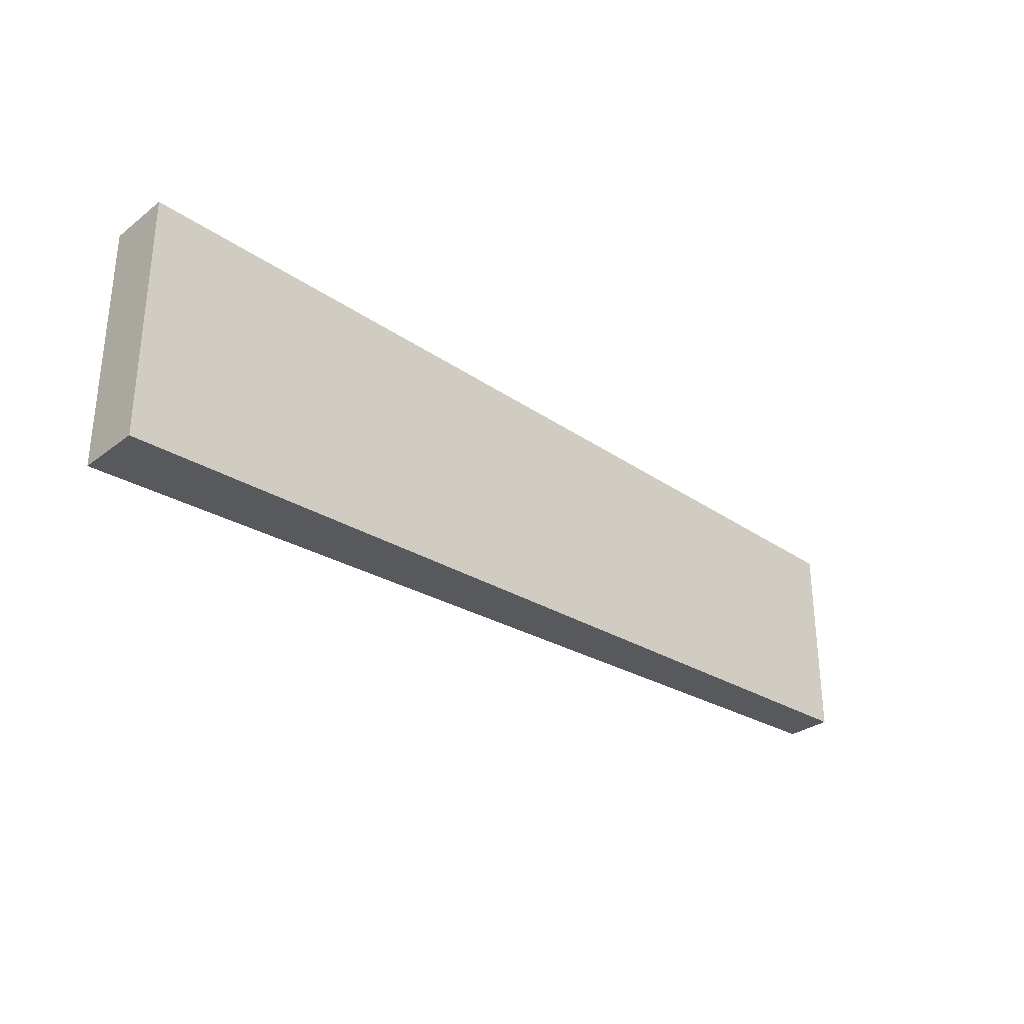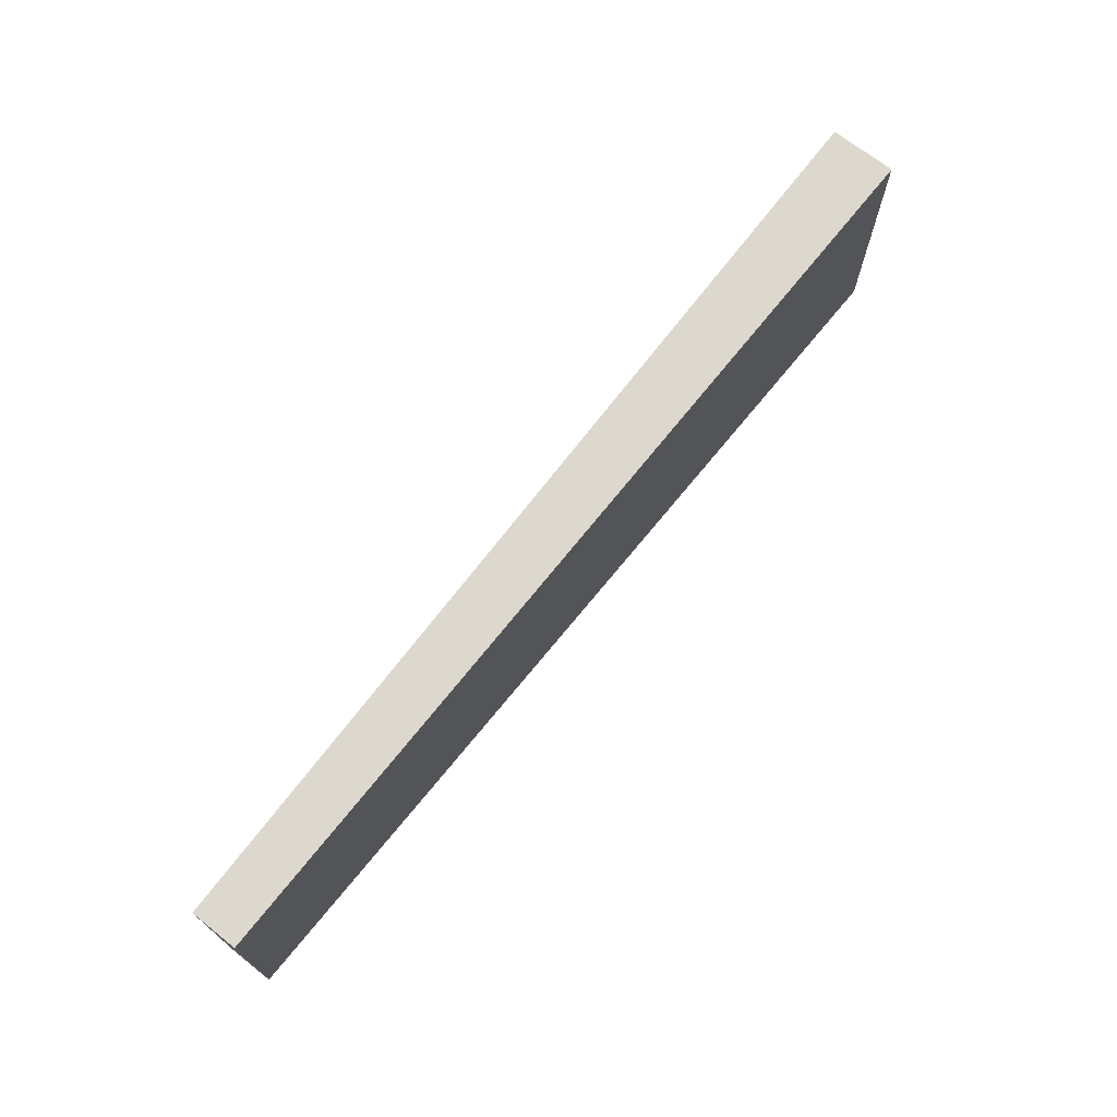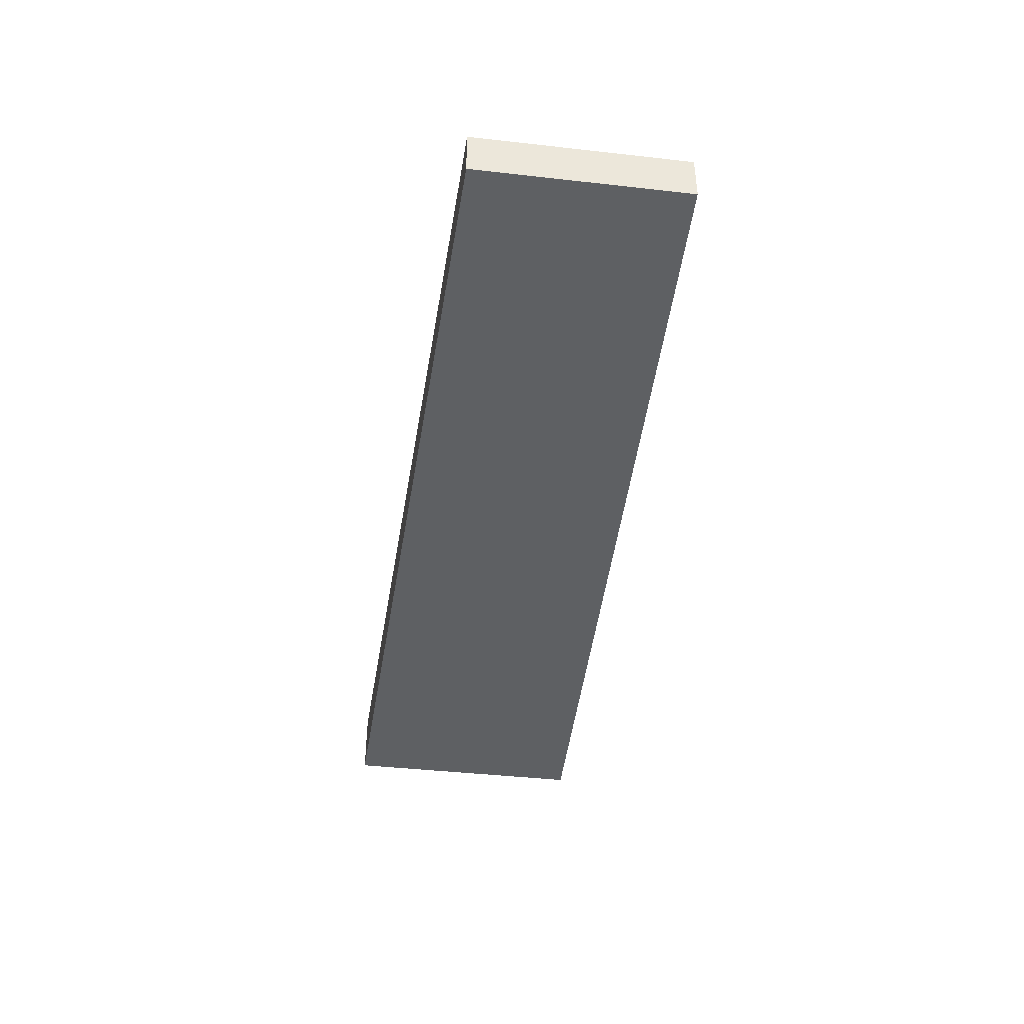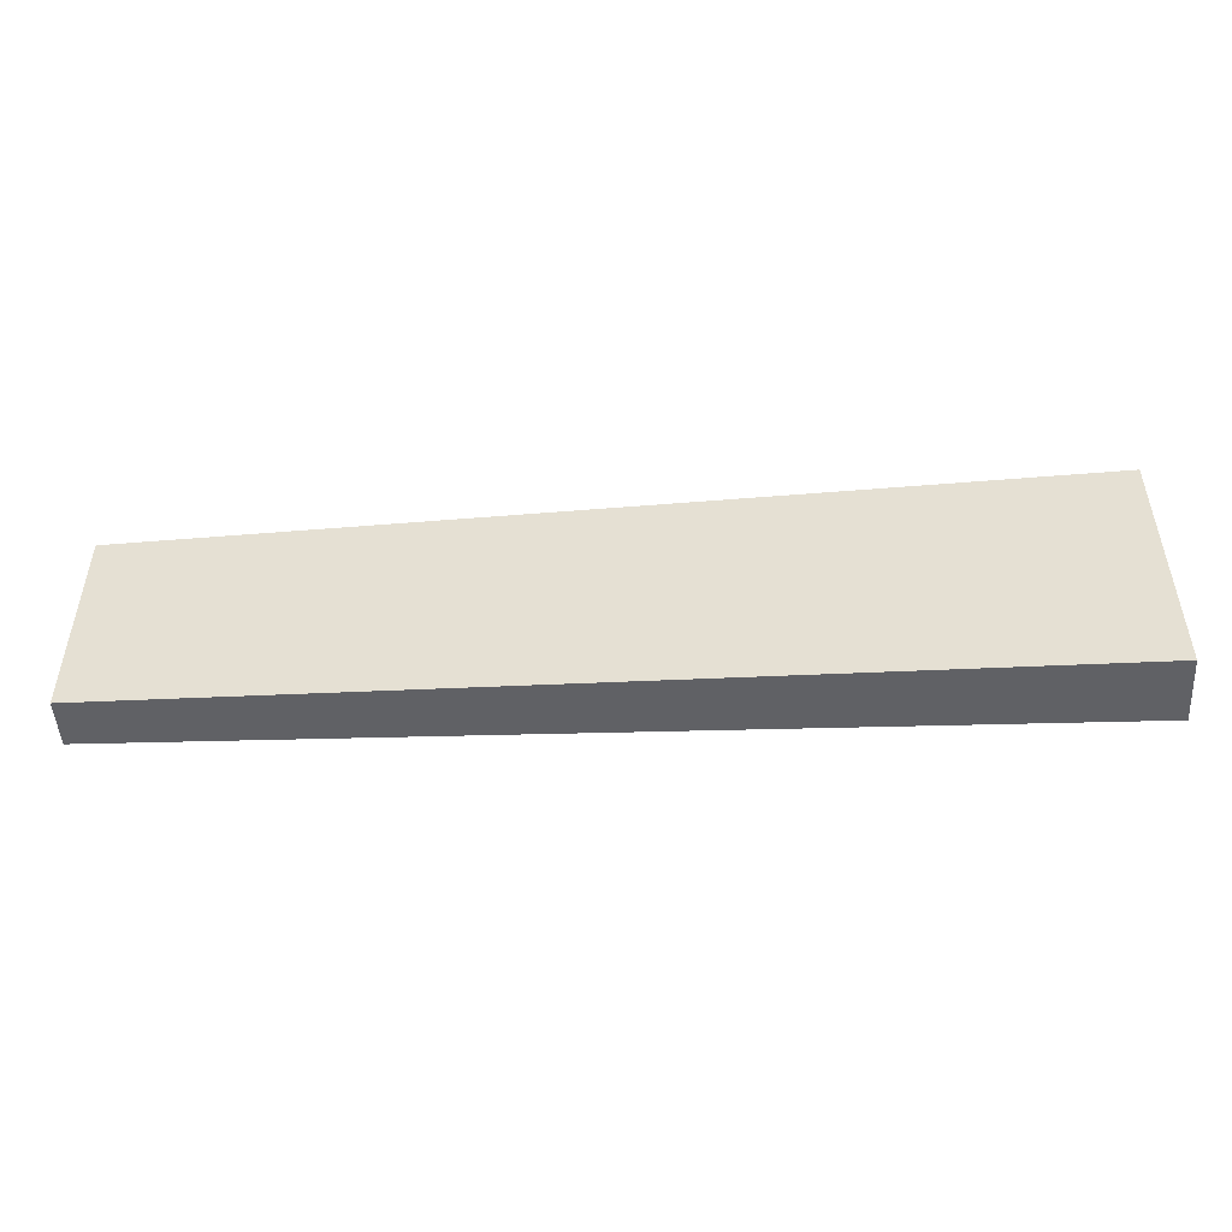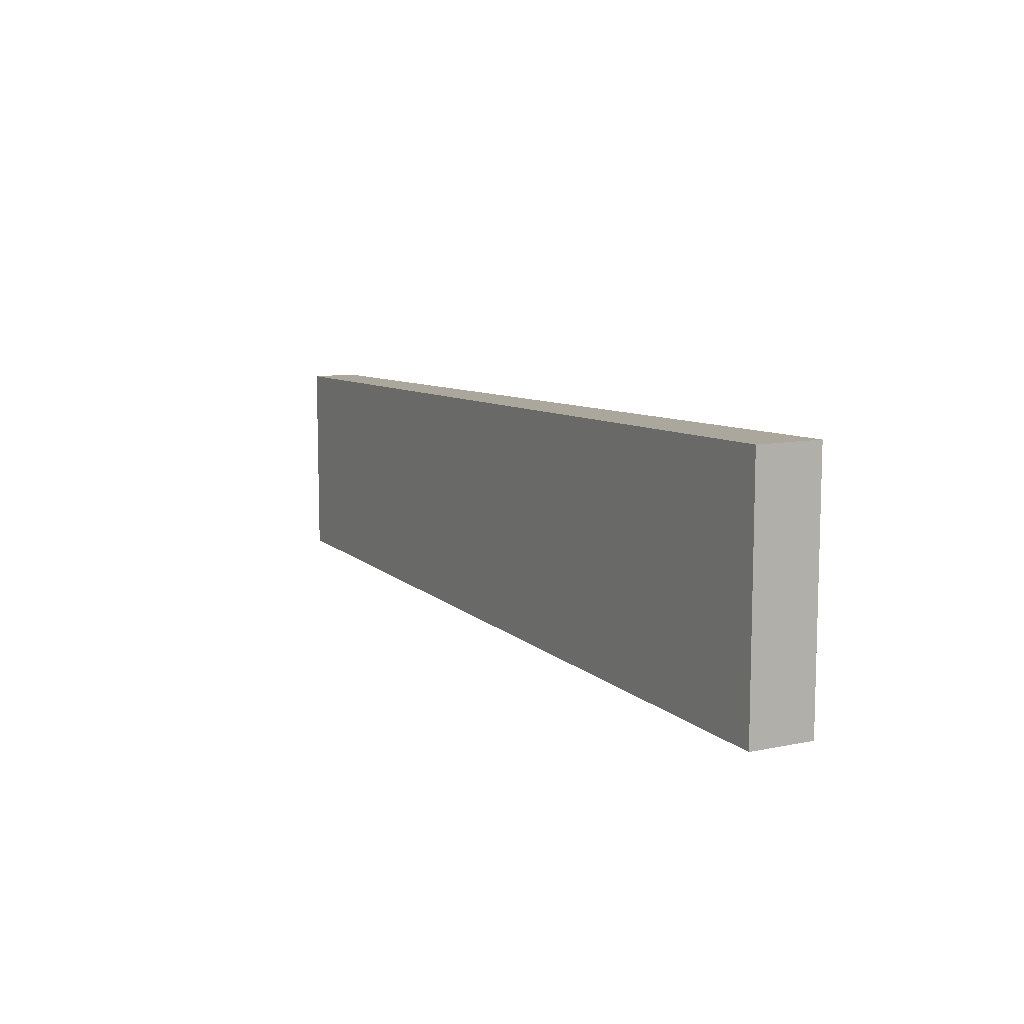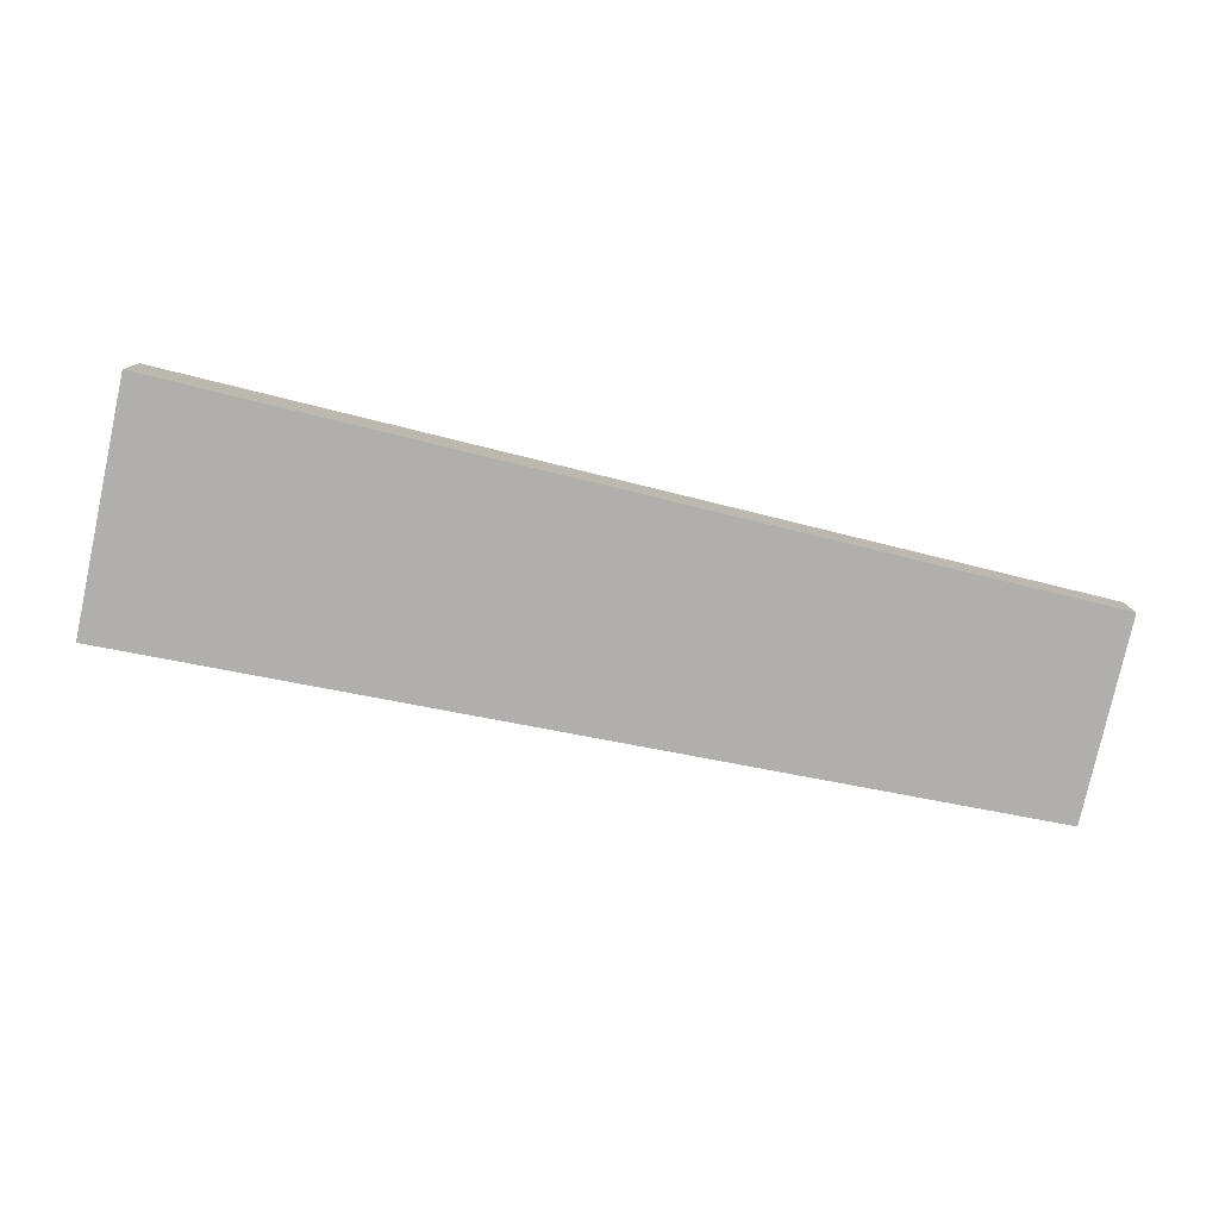
<metadata>
{"format":"obj","ext":"obj","renderer":"f3d","projection":"perspective","resolution":1024,"background":"white","views":[{"elev":-30.5,"azim":-42.7,"up":"+Y"},{"elev":70.8,"azim":128.3,"up":"+Y"},{"elev":-42.0,"azim":82.3,"up":"+Z"},{"elev":-49.2,"azim":-176.4,"up":"+Y"},{"elev":9.6,"azim":-118.4,"up":"+Y"},{"elev":-78.4,"azim":-12.3,"up":"+Z"}]}
</metadata>
<code>
o Cube_Cube.000
v -14.55 2.172 30.81
v -14.55 0.2714 30.81
v -14.55 0.2714 31.31
v -7.515 2.003 30.89
v -7.515 0.4407 30.89
v -7.515 2.003 31.24
v -7.515 0.4407 31.24
v -14.55 2.172 31.31
f 1 2 3
f 4 5 2
f 6 7 5
f 8 3 7
f 2 5 7
f 4 1 8
f 8 1 3
f 1 4 2
f 4 6 5
f 6 8 7
f 3 2 7
f 6 4 8

</code>
